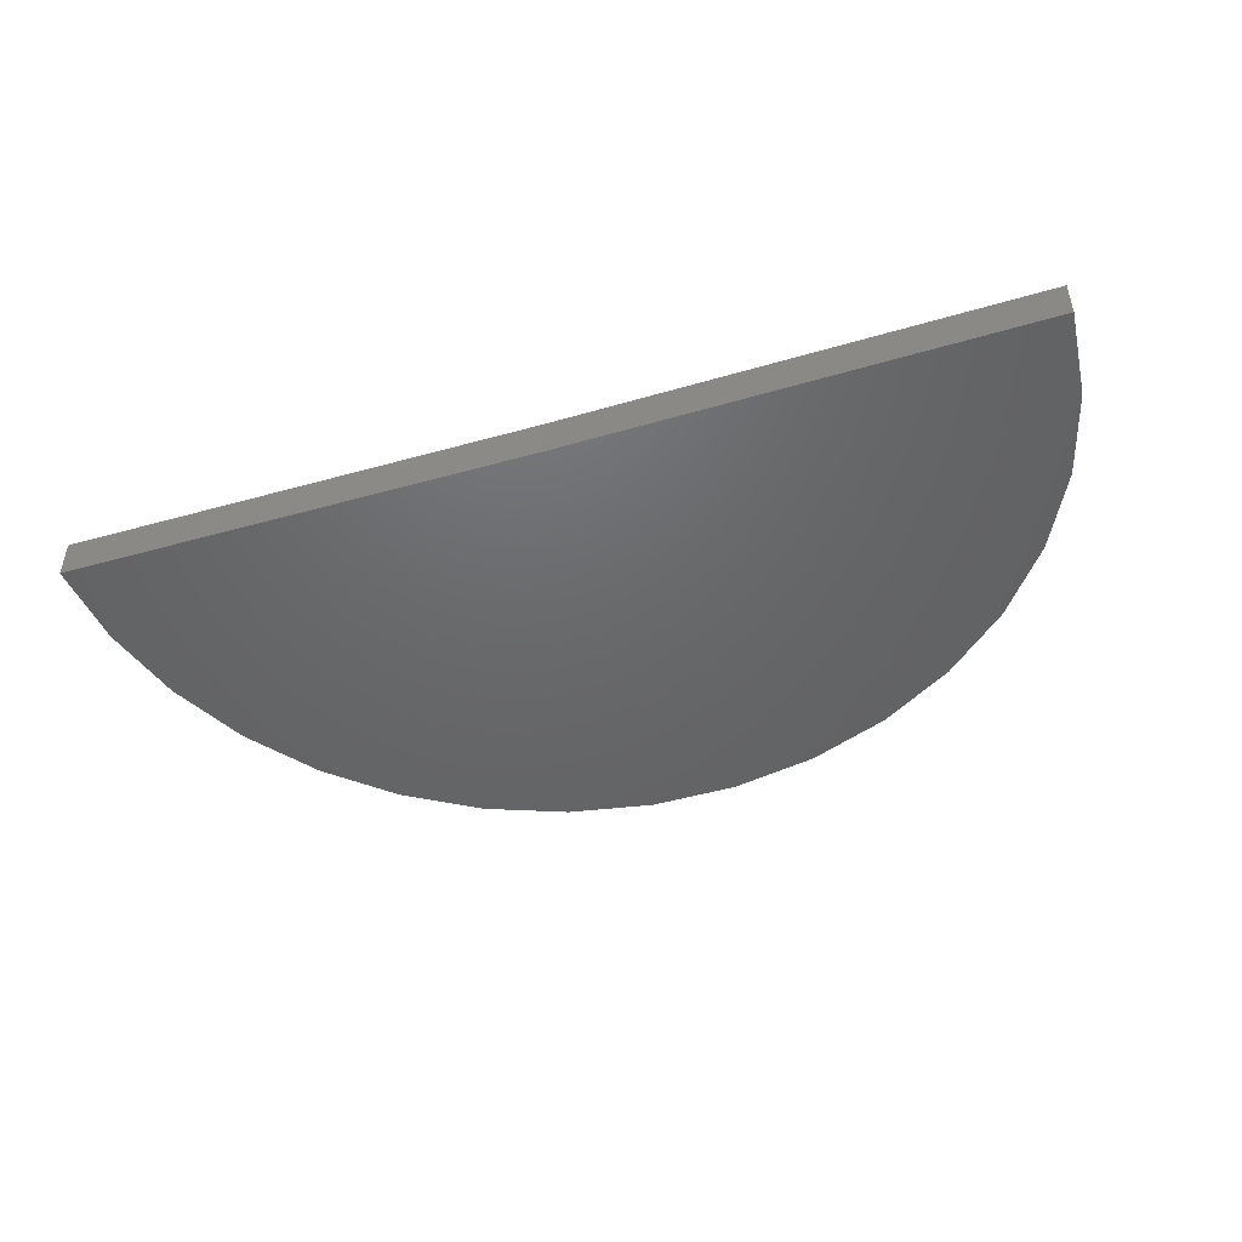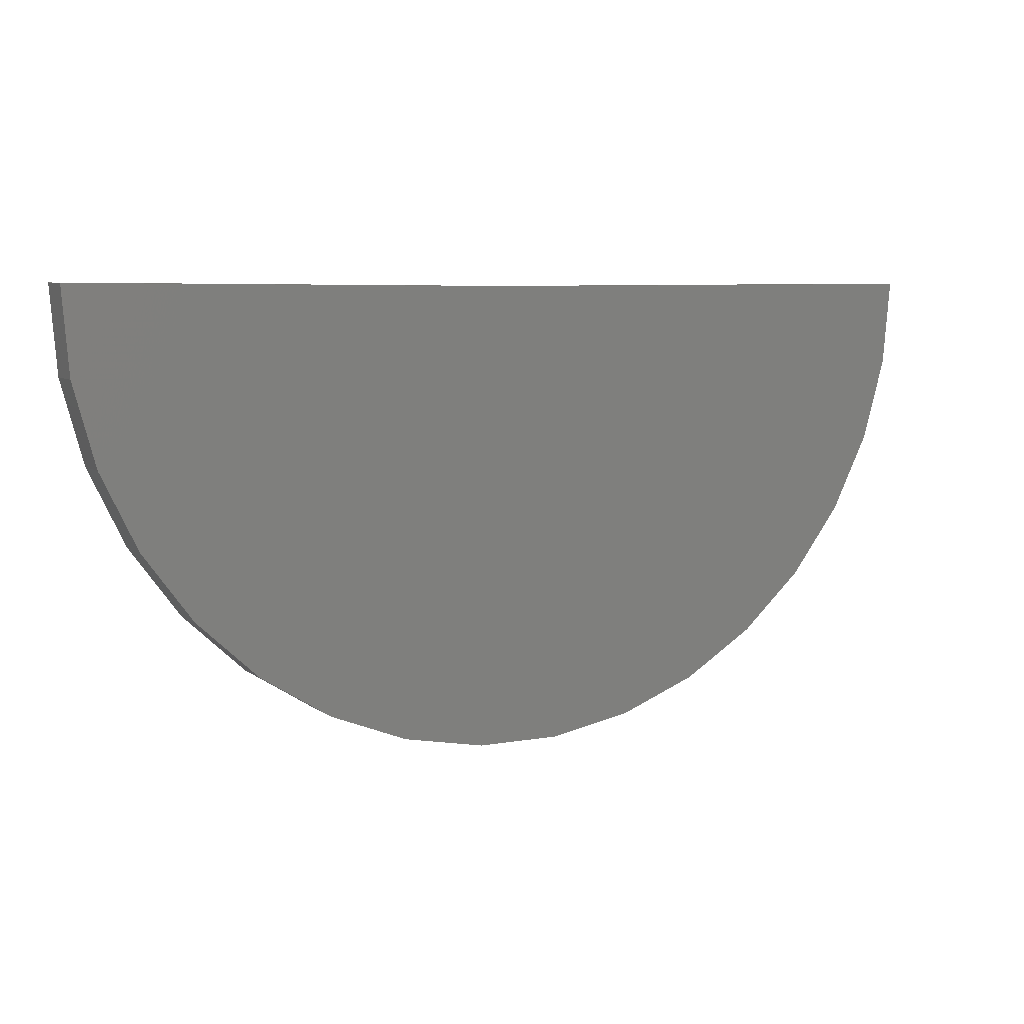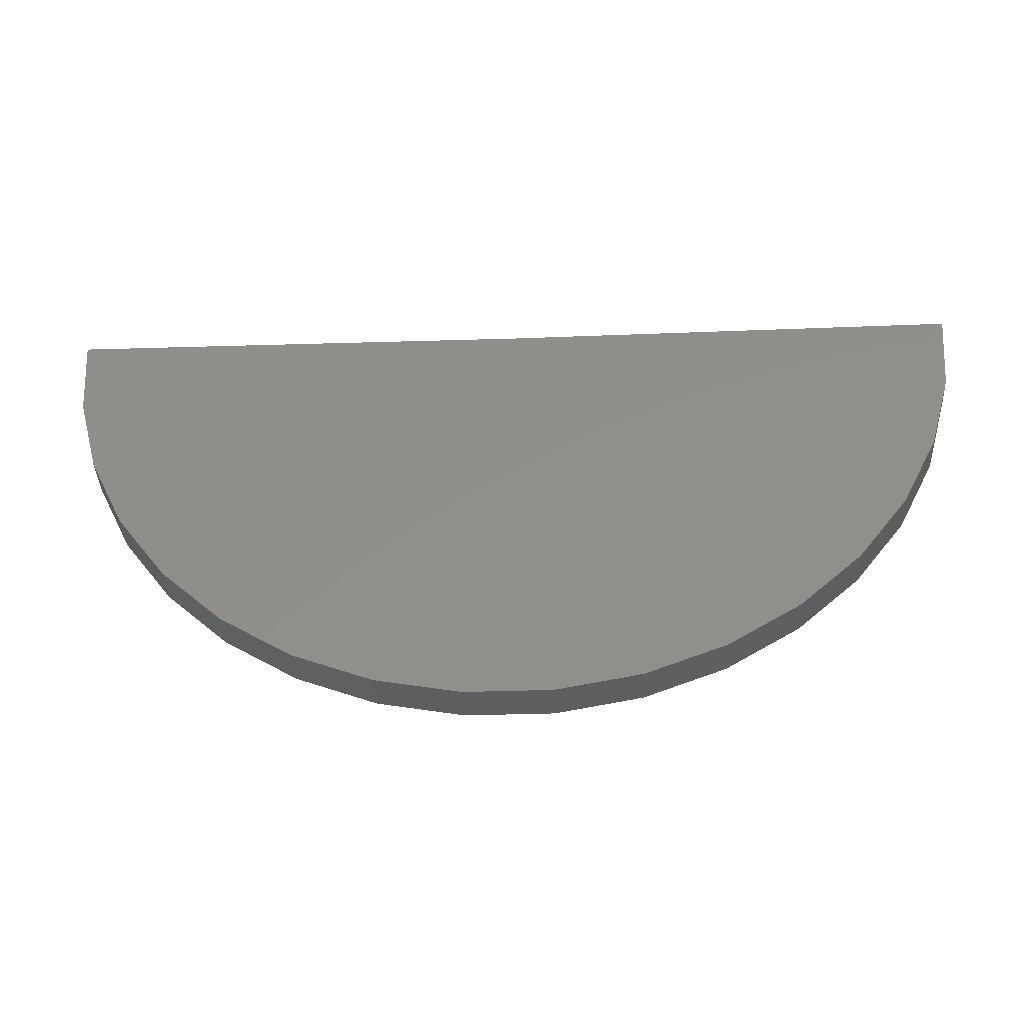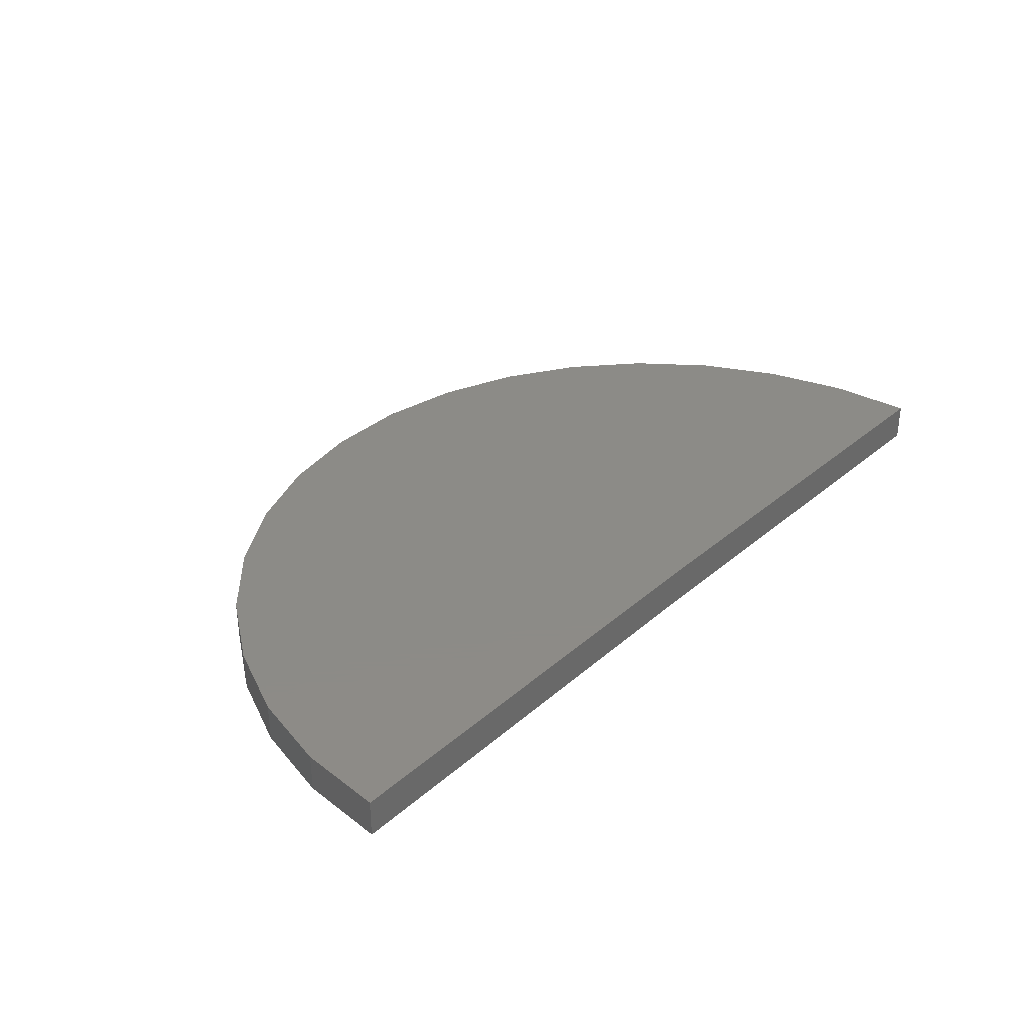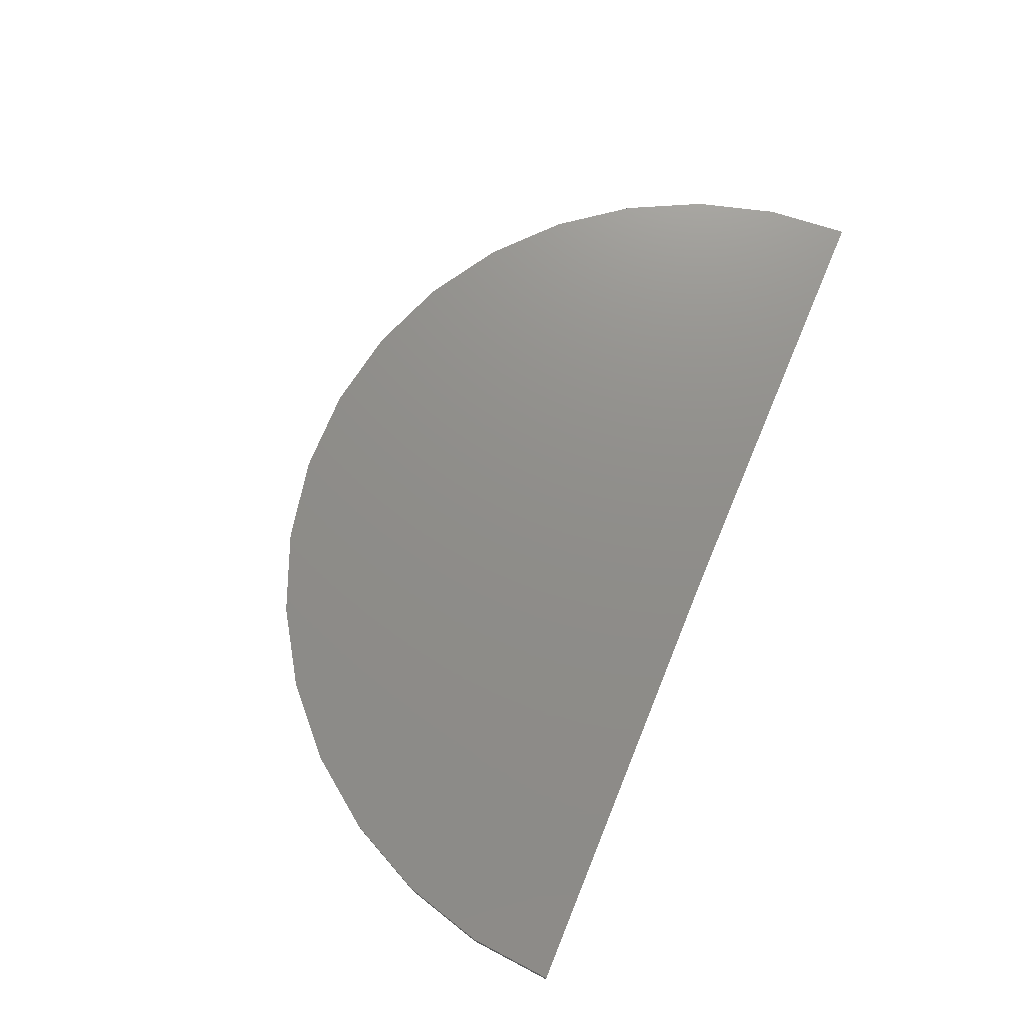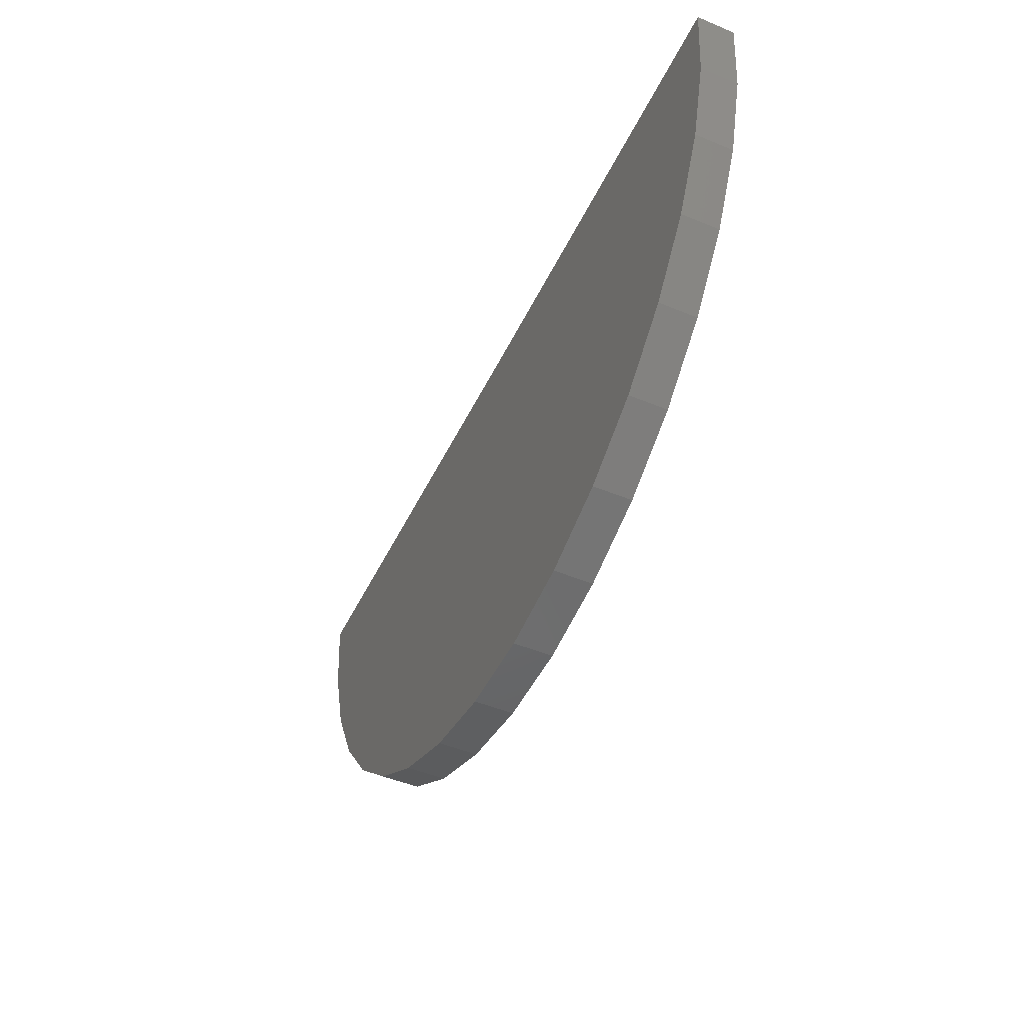
<metadata>
{"format":"stl","ext":"stl","renderer":"f3d","projection":"perspective","resolution":1024,"background":"white","views":[{"elev":-47.2,"azim":-162.4,"up":"+Z"},{"elev":7.2,"azim":-28.3,"up":"+Y"},{"elev":-39.8,"azim":2.8,"up":"+Y"},{"elev":33.7,"azim":130.5,"up":"+Z"},{"elev":73.6,"azim":112.2,"up":"+Z"},{"elev":-47.8,"azim":-115.0,"up":"+Y"}]}
</metadata>
<code>
# stl→obj: 38 verts, 72 faces
v -0.3906 0 -0.03125
v -1.164 0.009528 -0.03125
v -0.3906 4.067e-18 0.03388
v -1.164 0.009528 0.03388
v 0.3828 4.293e-17 -0.03125
v 0.3828 4.7e-17 0.03388
v -1.152 -0.1333 0.03388
v -1.115 -0.2715 0.03388
v 0.3302 -0.2804 0.03388
v 0.3695 -0.1427 0.03388
v 0.07324 -0.6189 0.03388
v -0.7409 -0.6896 0.03388
v -0.04889 -0.6938 0.03388
v -0.6077 -0.7424 0.03388
v -0.1827 -0.745 0.03388
v -0.467 -0.7697 0.03388
v -0.3237 -0.7705 0.03388
v -0.8621 -0.6131 0.03388
v 0.1794 -0.5227 0.03388
v -0.9671 -0.5157 0.03388
v 0.2661 -0.4086 0.03388
v -1.052 -0.4005 0.03388
v -1.152 -0.1333 -0.03125
v -1.115 -0.2715 -0.03125
v -1.052 -0.4005 -0.03125
v -0.9671 -0.5157 -0.03125
v -0.8621 -0.6131 -0.03125
v -0.7409 -0.6896 -0.03125
v -0.6077 -0.7424 -0.03125
v -0.467 -0.7697 -0.03125
v -0.3237 -0.7705 -0.03125
v -0.1827 -0.745 -0.03125
v -0.04889 -0.6938 -0.03125
v 0.07324 -0.6189 -0.03125
v 0.1794 -0.5227 -0.03125
v 0.2661 -0.4086 -0.03125
v 0.3302 -0.2804 -0.03125
v 0.3695 -0.1427 -0.03125
f 1 2 3
f 3 2 4
f 1 3 5
f 5 3 6
f 7 8 9
f 7 9 10
f 7 10 6
f 7 6 3
f 7 3 4
f 11 12 13
f 13 12 14
f 13 14 15
f 15 14 16
f 15 16 17
f 12 11 18
f 18 11 19
f 18 19 20
f 20 19 21
f 20 21 22
f 22 21 9
f 22 9 8
f 4 2 7
f 7 2 23
f 7 23 8
f 8 23 24
f 8 24 22
f 22 24 25
f 22 25 20
f 20 25 26
f 20 26 18
f 18 26 27
f 18 27 12
f 12 27 28
f 12 28 14
f 14 28 29
f 14 29 16
f 16 29 30
f 16 30 17
f 17 30 31
f 17 31 15
f 15 31 32
f 15 32 13
f 13 32 33
f 13 33 11
f 11 33 34
f 11 34 19
f 19 34 35
f 19 35 21
f 21 35 36
f 21 36 9
f 9 36 37
f 9 37 10
f 10 37 38
f 10 38 6
f 6 38 5
f 23 2 1
f 23 1 5
f 23 5 38
f 23 38 37
f 23 37 24
f 31 30 32
f 32 30 29
f 32 29 33
f 33 29 28
f 33 28 34
f 34 28 27
f 34 27 35
f 35 27 26
f 35 26 36
f 36 26 25
f 36 25 37
f 37 25 24

</code>
